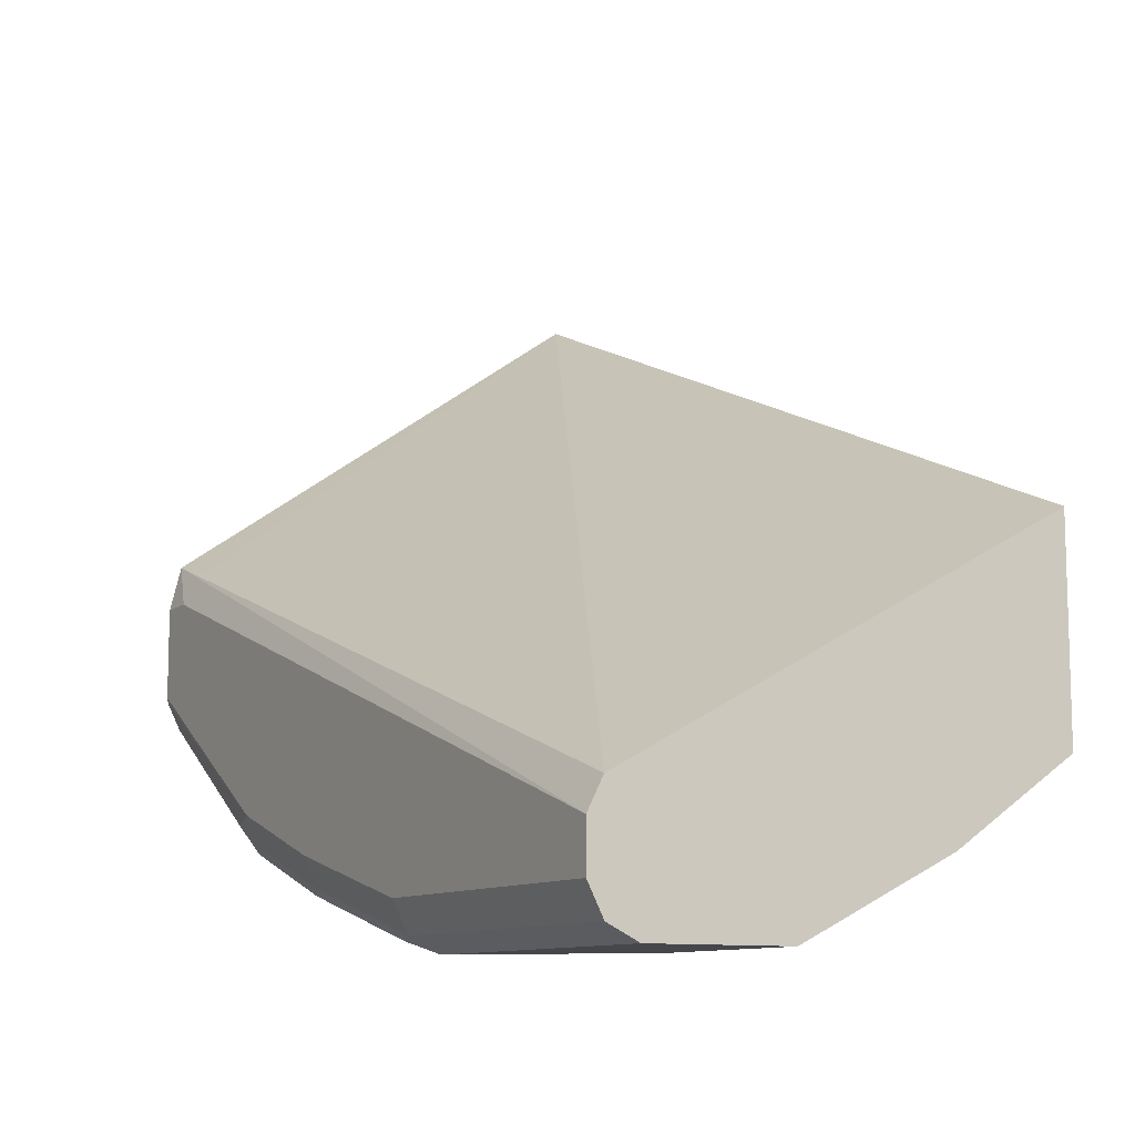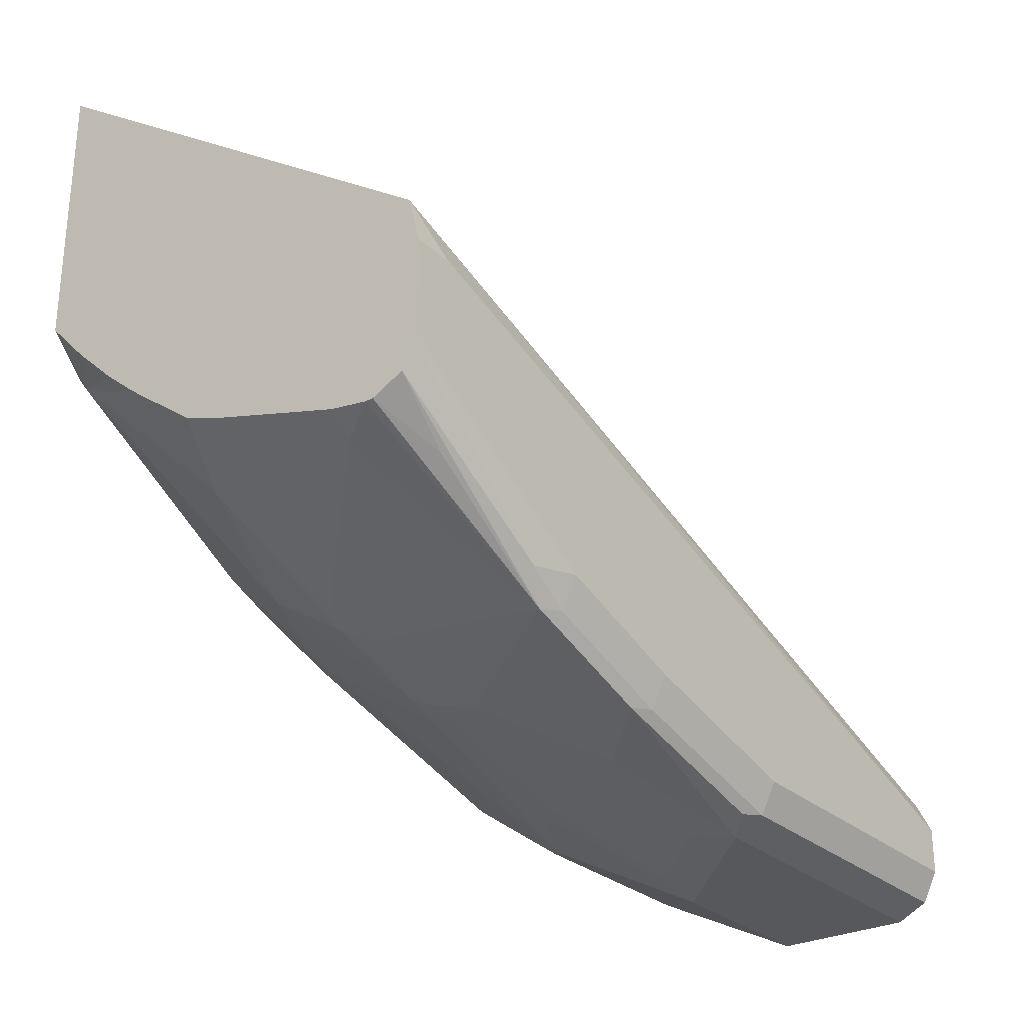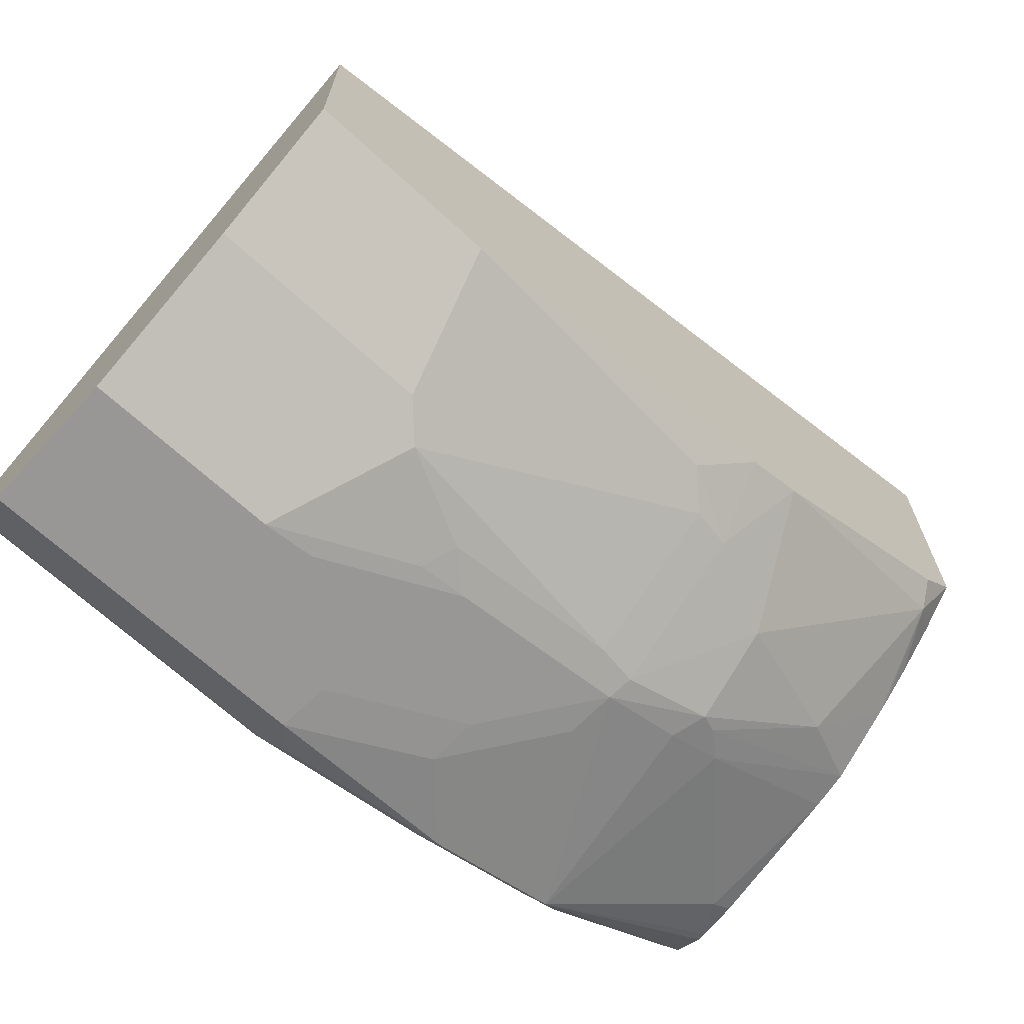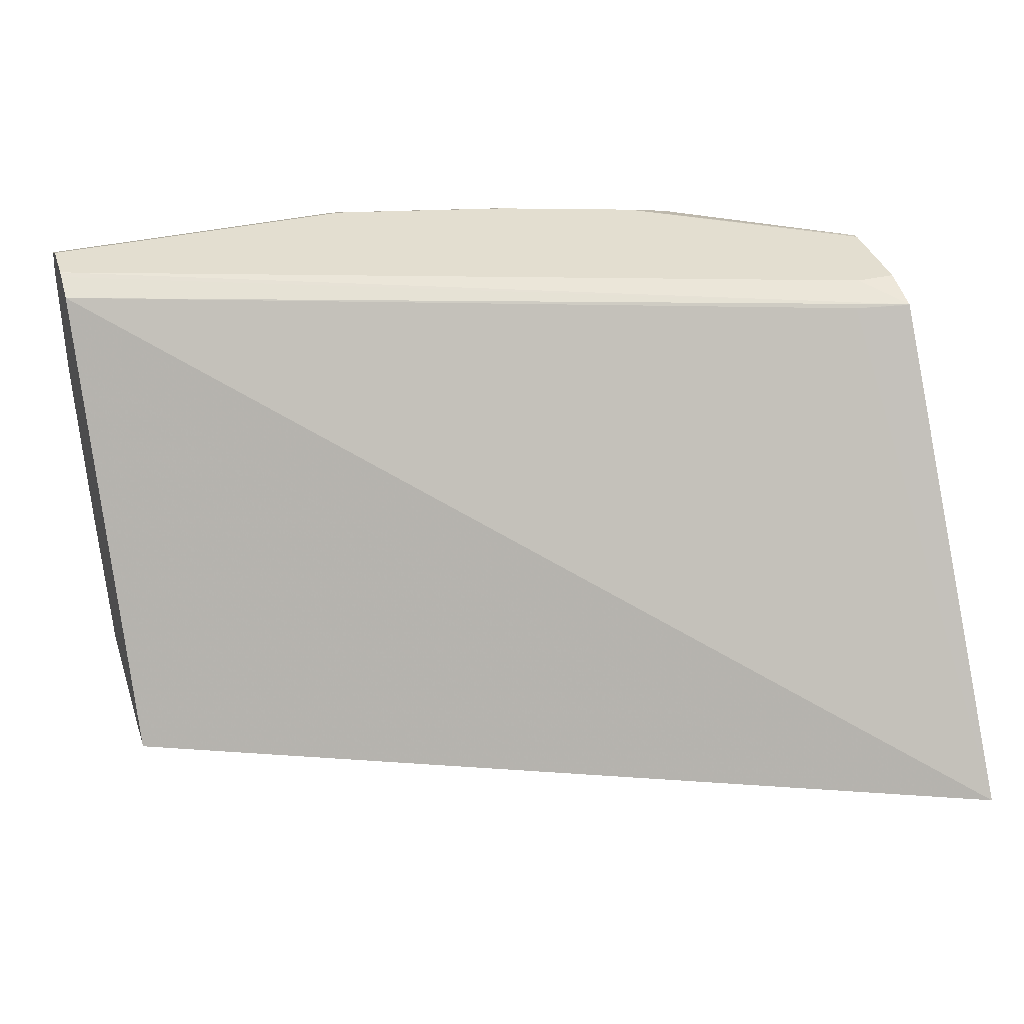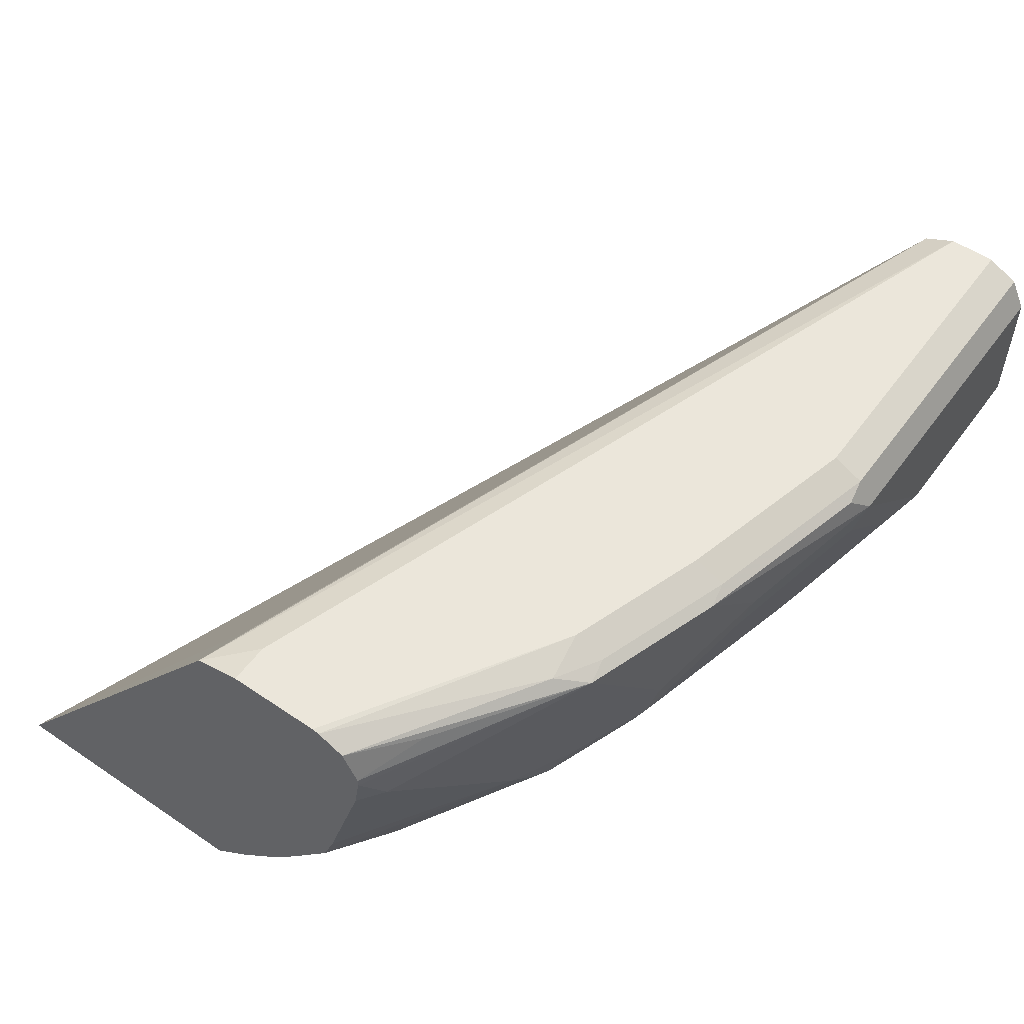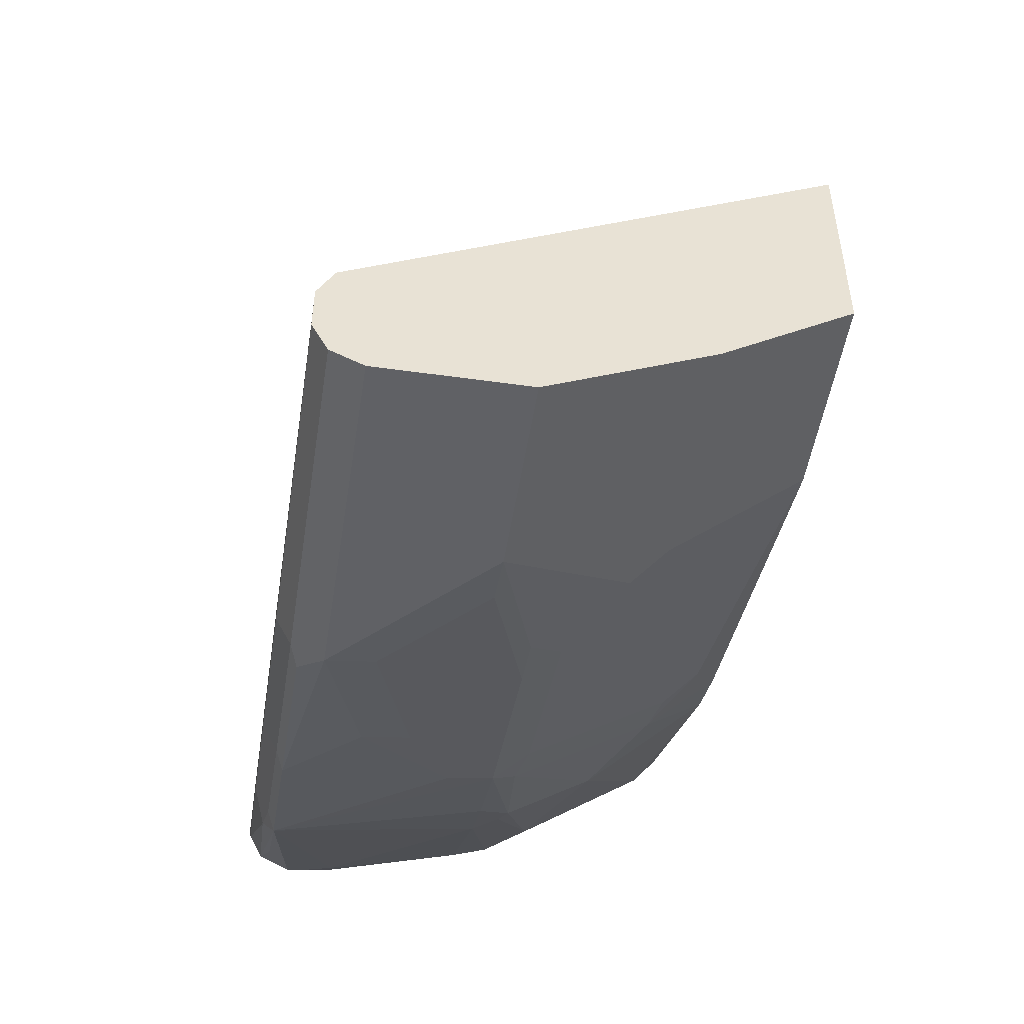
<metadata>
{"format":"obj","ext":"obj","renderer":"f3d","projection":"perspective","resolution":1024,"background":"white","views":[{"elev":-10.4,"azim":-119.4,"up":"+Z"},{"elev":-28.1,"azim":127.1,"up":"+Z"},{"elev":-68.2,"azim":-42.5,"up":"+Z"},{"elev":35.7,"azim":-17.2,"up":"+Y"},{"elev":54.8,"azim":125.7,"up":"+Y"},{"elev":-49.8,"azim":-98.8,"up":"+Z"}]}
</metadata>
<code>
v -0.00118 0.4533 -0.5715
v -0.00118 0.4007 -0.5452
v -0.00118 0.5124 -0.5715
v 0.07884 0.4533 -0.5715
v -0.00118 0.3876 -0.5387
v 0.1051 0.4007 -0.5452
v -0.00118 0.5255 -0.5649
v 0.138 0.5124 -0.5715
v 0.1183 0.4927 -0.5715
v 0.101 0.4533 -0.5666
v 0.138 0.4336 -0.5518
v 0.1445 0.4204 -0.5452
v -0.00118 0.3352 -0.5026
v 0.09198 0.3876 -0.5387
v 0.1117 0.3679 -0.519
v 0.08541 0.3416 -0.5058
v 0.2233 0.4204 -0.5255
v 0.2233 0.3613 -0.4861
v 0.2102 0.3482 -0.4795
v -0.00118 0.5321 -0.5518
v 0.138 0.5255 -0.5649
v 0.1971 0.4927 -0.5518
v 0.1404 0.4927 -0.5666
v 0.1478 0.5222 -0.5666
v 0.2266 0.5222 -0.5469
v 0.1799 0.4533 -0.5469
v 0.1601 0.4336 -0.5469
v -0.00118 0.3352 -0.4141
v 0.07898 0.3352 -0.5026
v 0.2389 0.4336 -0.5272
v 0.2414 0.4237 -0.5222
v 0.2414 0.3646 -0.4828
v 0.2341 0.3352 -0.4582
v 0.2338 0.3352 -0.4584
v 0.2169 0.3352 -0.4632
v -0.00118 0.5321 -0.5321
v 0.138 0.5321 -0.5518
v 0.2168 0.5255 -0.5452
v 0.1995 0.473 -0.5469
v 0.2562 0.4927 -0.5321
v 0.2365 0.4533 -0.5321
v 0.2858 0.5222 -0.5272
v -0.00118 0.5255 -0.519
v 0.3719 0.3352 -0.2593
v 0.2759 0.4336 -0.5124
v 0.2825 0.4204 -0.5058
v 0.2808 0.3843 -0.4828
v 0.2588 0.3352 -0.4484
v 0.2586 0.3352 -0.4485
v -0.00118 0.5309 -0.5297
v 0.3719 0.5272 -0.3943
v 0.3547 0.5321 -0.4139
v 0.2168 0.5321 -0.5321
v 0.2759 0.5255 -0.5255
v 0.3022 0.4336 -0.4993
v 0.2956 0.5272 -0.5148
v 0.3719 0.5257 -0.4676
v 0.3448 0.5222 -0.4878
v 0.3719 0.5124 -0.4742
v 0.3719 0.5086 -0.4742
v 0.3613 0.4927 -0.4795
v 0.3481 0.5255 -0.4007
v 0.3719 0.3352 -0.377
v 0.3719 0.5269 -0.394
v 0.2907 0.4237 -0.5025
v 0.34 0.404 -0.4631
v 0.3596 0.3449 -0.404
v 0.3548 0.3352 -0.3943
v 0.3719 0.5321 -0.4139
v 0.2759 0.5321 -0.5124
v 0.3719 0.4336 -0.4545
v 0.3719 0.4182 -0.449
v 0.3719 0.5315 -0.4561
v 0.3719 0.523 -0.4689
v 0.3719 0.4927 -0.4717
v 0.3719 0.3531 -0.3958
v 0.3719 0.39 -0.4281
v 0.3719 0.3843 -0.4237
v 0.3719 0.3716 -0.4131
v 0.3719 0.5321 -0.4533
f 42 56 57
f 42 57 58
f 42 55 45
f 42 58 59
f 42 59 60
f 42 54 56
f 42 60 61
f 43 51 50
f 43 44 62
f 43 62 51
f 44 63 76
f 44 76 79
f 44 79 78
f 40 42 41
f 44 78 77
f 42 61 55
f 38 70 54
f 30 45 46
f 36 51 52
f 25 38 54
f 44 77 72
f 25 54 42
f 26 39 30
f 26 30 27
f 28 44 43
f 30 41 42
f 38 53 70
f 30 42 45
f 30 39 41
f 31 46 47
f 31 47 32
f 32 48 49
f 32 49 33
f 32 47 48
f 36 50 51
f 30 46 31
f 44 72 71
f 56 73 57
f 44 75 60
f 55 72 65
f 56 70 73
f 57 74 58
f 58 74 59
f 60 75 61
f 61 75 71
f 63 68 67
f 55 71 72
f 63 67 76
f 66 72 77
f 66 77 67
f 67 77 78
f 67 78 79
f 67 79 76
f 70 80 73
f 23 39 26
f 65 72 66
f 44 71 75
f 55 61 71
f 51 62 64
f 44 60 59
f 44 59 74
f 44 57 73
f 44 73 80
f 44 80 69
f 44 69 51
f 44 51 64
f 54 70 56
f 44 64 62
f 46 55 65
f 46 65 66
f 46 66 47
f 47 66 67
f 47 67 48
f 48 67 68
f 51 69 52
f 45 55 46
f 22 41 39
f 44 74 57
f 22 42 40
f 4 10 27
f 4 27 11
f 4 11 12
f 4 12 6
f 5 14 29
f 5 29 13
f 6 15 16
f 4 23 10
f 6 16 14
f 6 17 18
f 6 18 19
f 6 19 15
f 7 20 37
f 7 37 21
f 8 22 39
f 8 39 23
f 6 12 17
f 8 23 9
f 4 9 23
f 3 7 21
f 22 40 41
f 1 2 5
f 1 5 13
f 1 13 28
f 1 28 43
f 1 43 50
f 1 50 36
f 3 21 8
f 1 36 20
f 1 7 3
f 1 3 8
f 1 8 9
f 1 9 4
f 1 4 6
f 1 6 2
f 2 6 14
f 1 20 7
f 8 21 24
f 2 14 5
f 8 25 22
f 18 32 19
f 19 32 33
f 19 33 34
f 19 34 35
f 19 35 29
f 20 36 52
f 20 52 69
f 17 32 18
f 20 80 70
f 20 53 37
f 21 37 53
f 21 53 38
f 21 38 25
f 21 25 24
f 8 24 25
f 22 25 42
f 20 70 53
f 17 31 32
f 20 69 80
f 16 19 29
f 10 26 27
f 17 30 31
f 11 27 12
f 12 27 30
f 12 30 17
f 10 23 26
f 13 35 34
f 13 34 33
f 13 33 49
f 13 29 35
f 13 49 48
f 13 48 68
f 13 68 63
f 13 63 44
f 13 44 28
f 14 16 29
f 15 19 16

</code>
